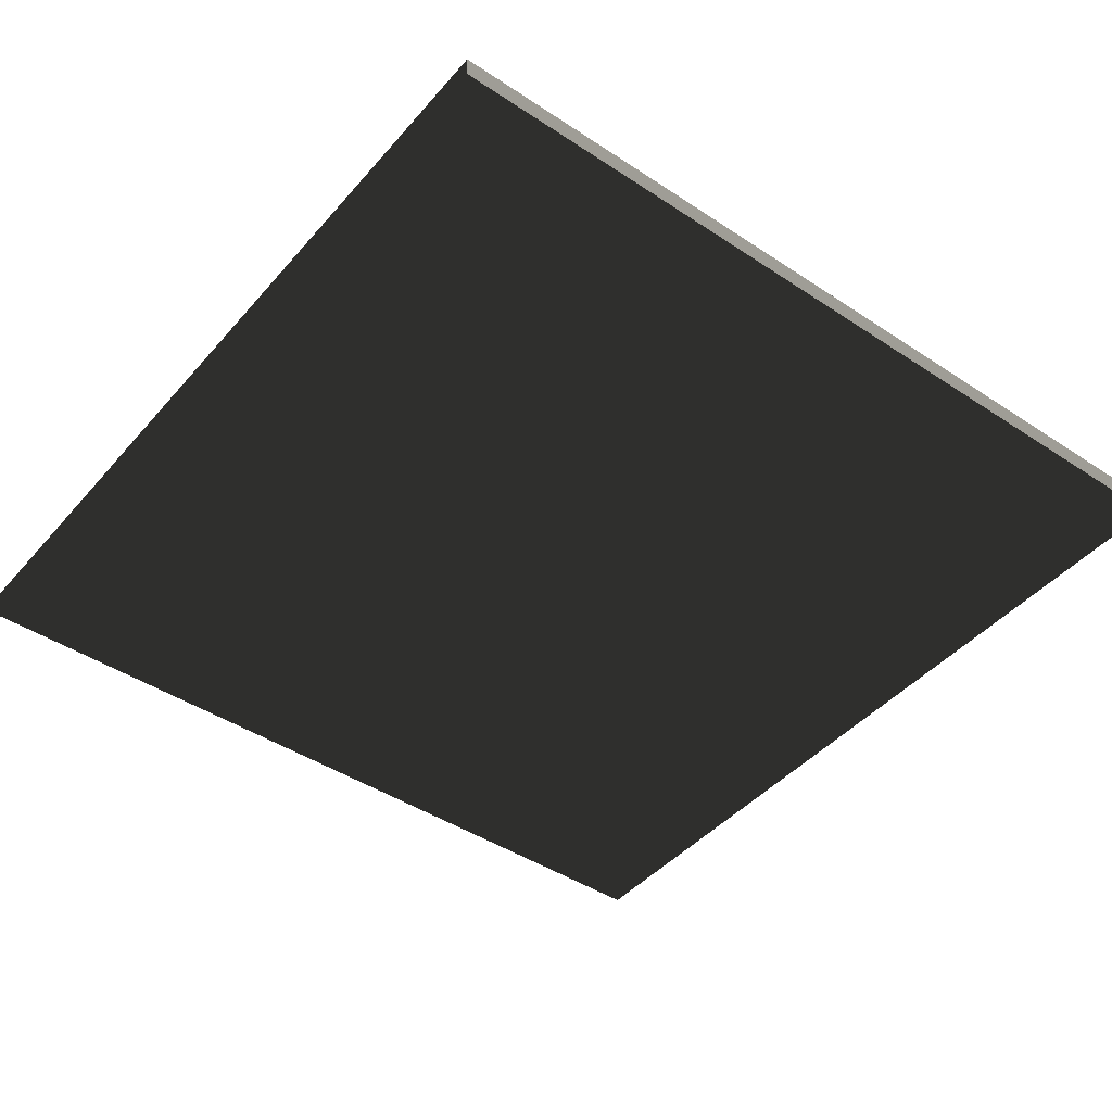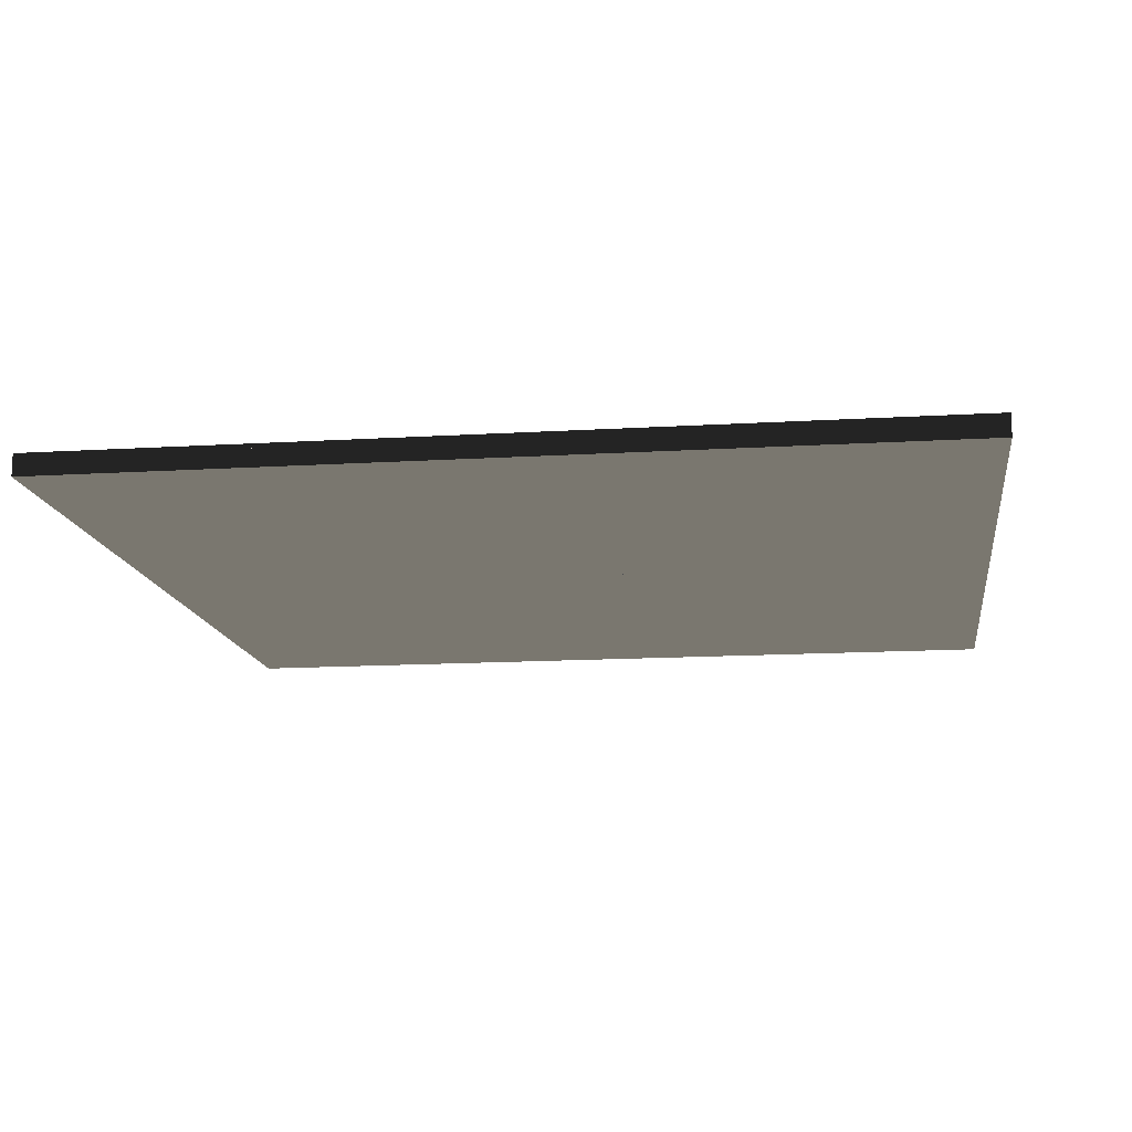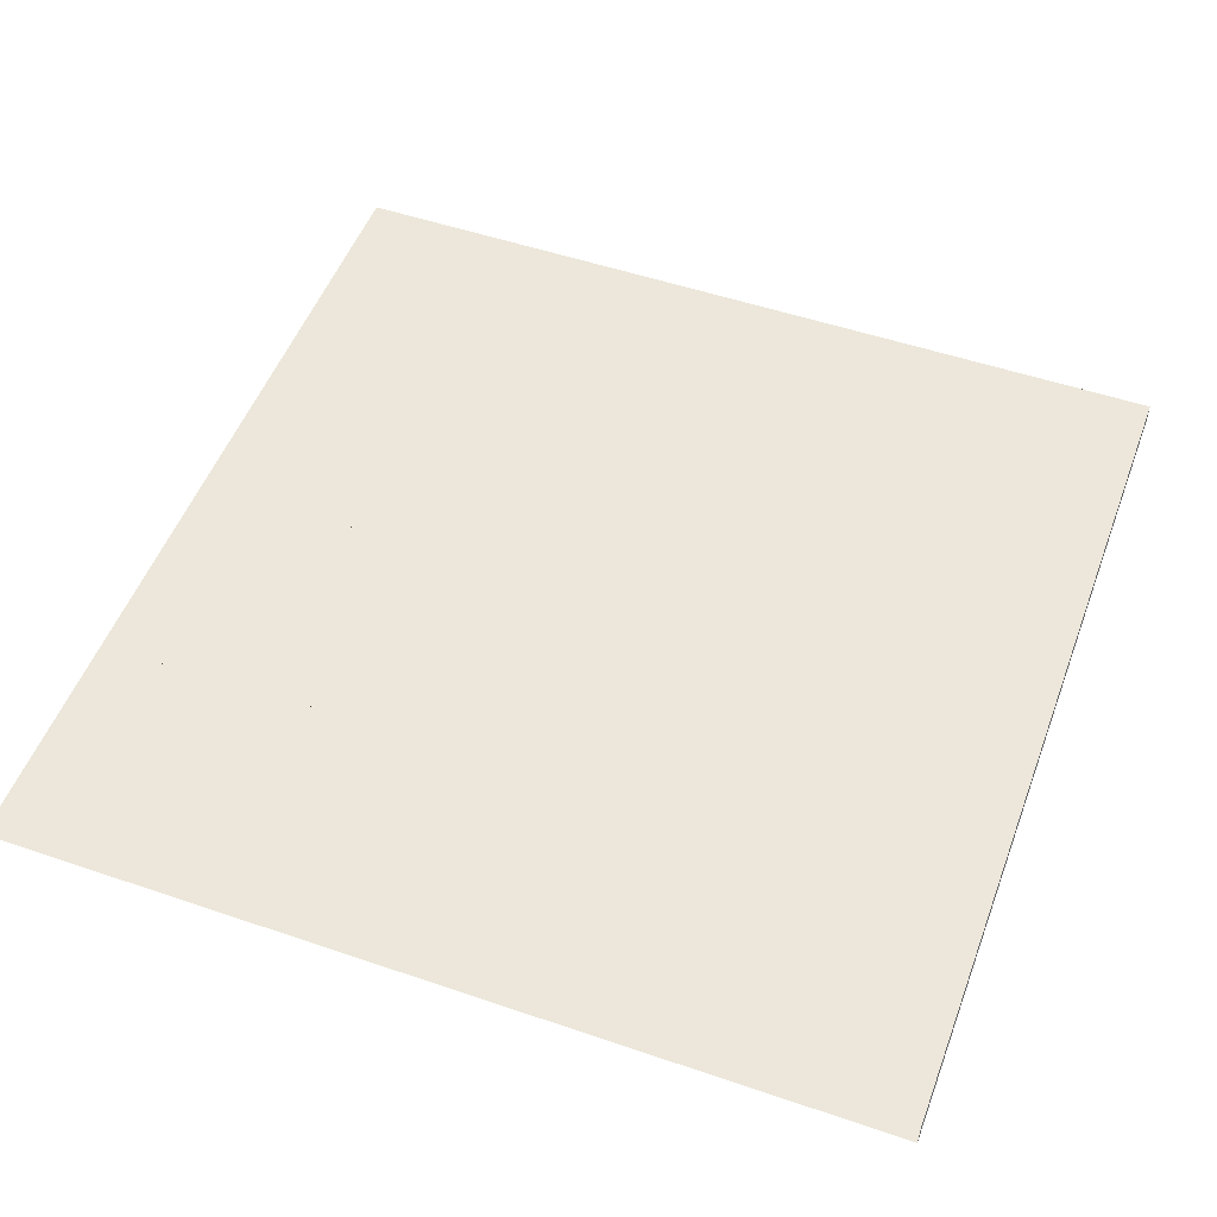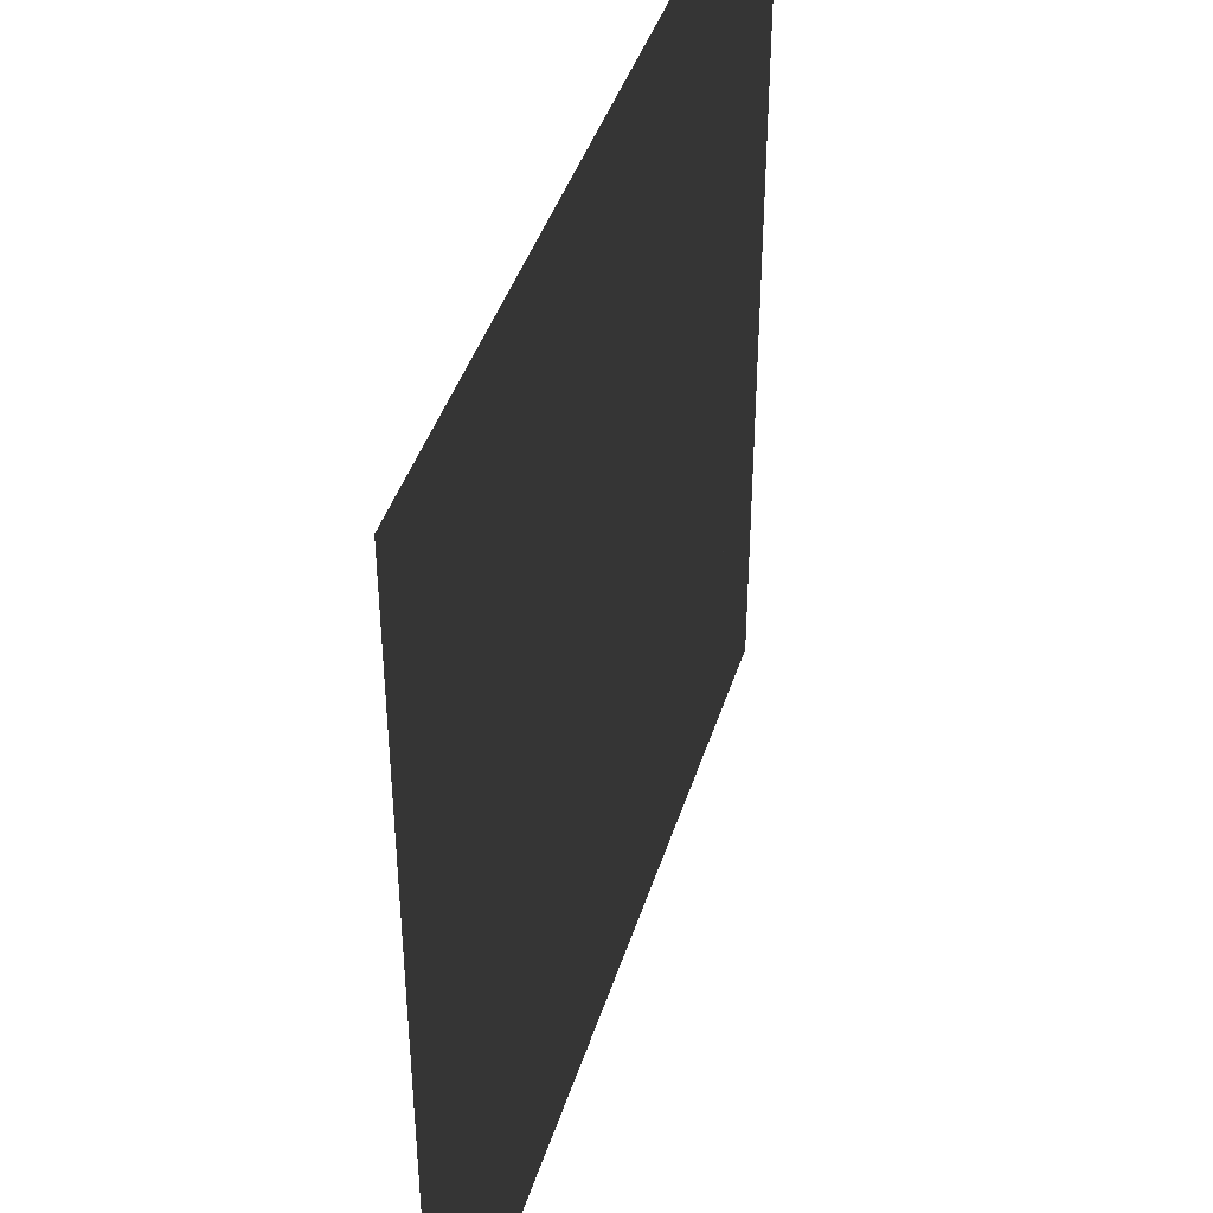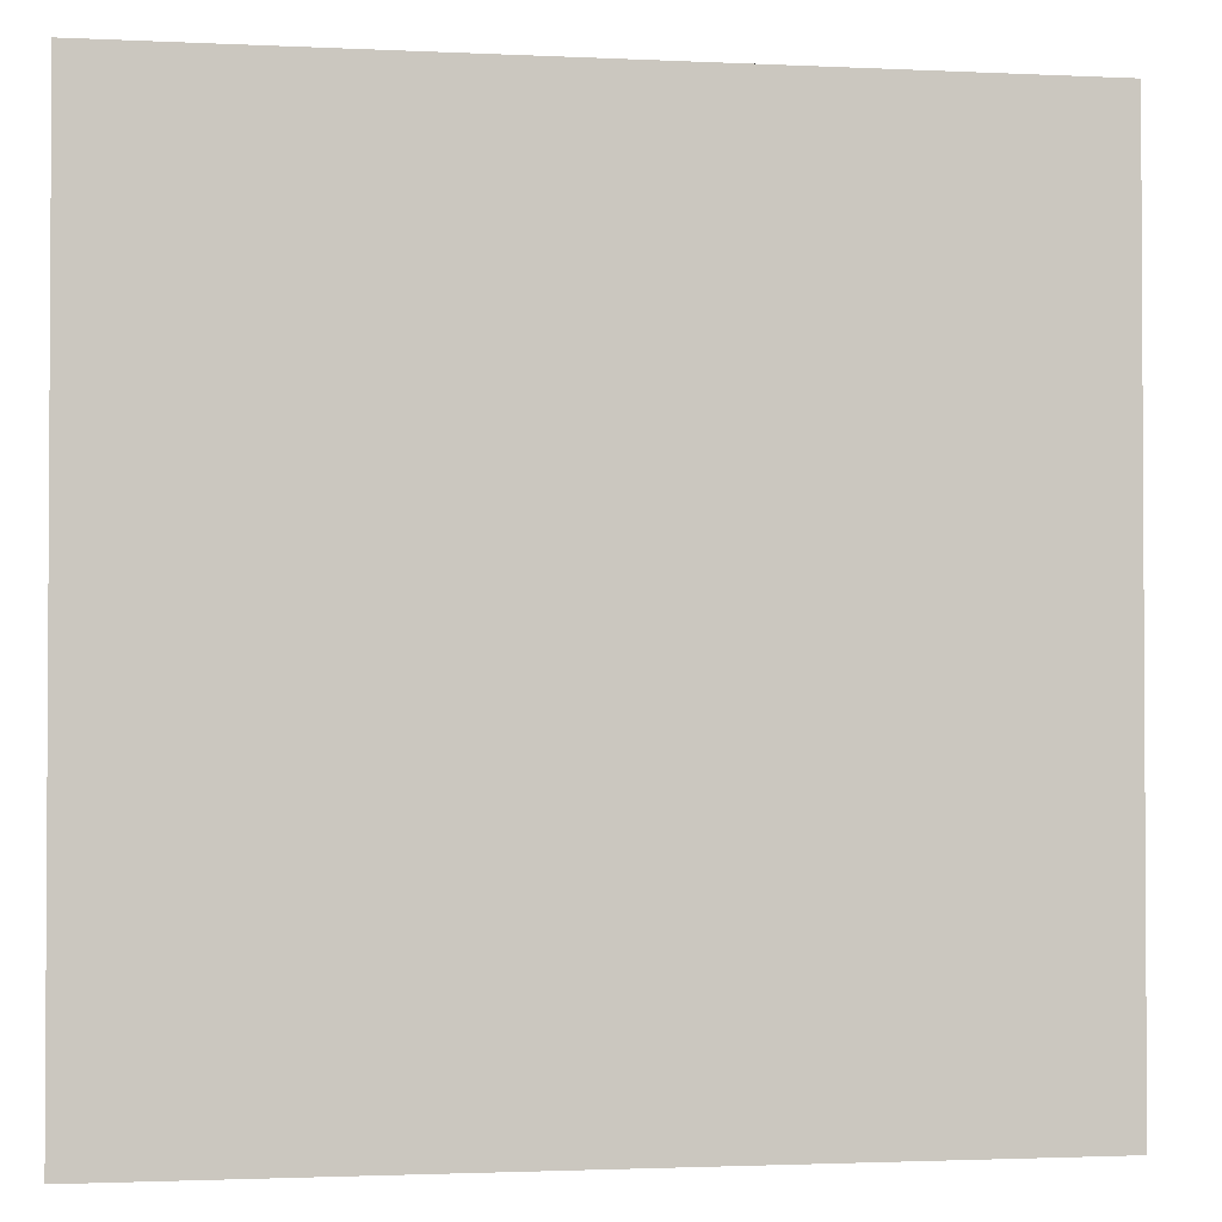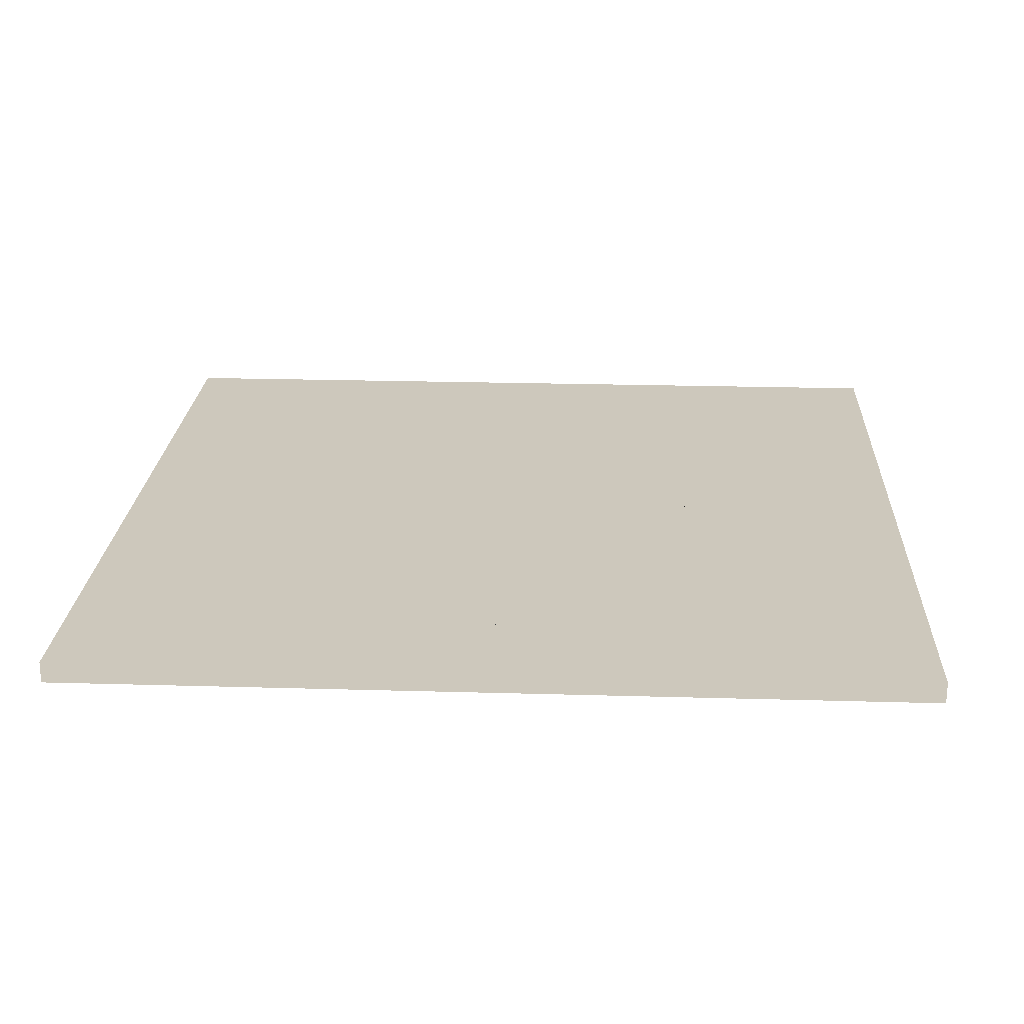
<metadata>
{"format":"obj","ext":"obj","renderer":"f3d","projection":"perspective","resolution":1024,"background":"white","views":[{"elev":-44.0,"azim":52.2,"up":"+Y"},{"elev":-13.9,"azim":-172.2,"up":"+Y"},{"elev":51.6,"azim":20.3,"up":"+Y"},{"elev":42.4,"azim":-73.0,"up":"+Z"},{"elev":-1.9,"azim":170.1,"up":"+Z"},{"elev":22.1,"azim":2.9,"up":"+Y"}]}
</metadata>
<code>
o tile
v 0.3 0.01 0.1
v 0.1 0.01 0.1
v 0.1 0.01 0.3
v 0.3 0.01 0.3
v 0.3 -0.01 0.3
v 0.3 0.01 0.3
v 0.1 0.01 0.3
v 0.1 -0.01 0.3
v 0.1 -0.01 0.3
v 0.1 0.01 0.3
v 0.1 0.01 0.1
v 0.1 -0.01 0.1
v 0.1 -0.01 0.1
v 0.3 -0.01 0.1
v 0.3 -0.01 0.3
v 0.1 -0.01 0.3
v 0.3 -0.01 0.1
v 0.3 0.01 0.1
v 0.3 0.01 0.3
v 0.3 -0.01 0.3
v 0.1 -0.01 0.1
v 0.1 0.01 0.1
v 0.3 0.01 0.1
v 0.3 -0.01 0.1
v -0.3 0.01 -0.1
v -0.5 0.01 -0.1
v -0.5 0.01 0.1
v -0.3 0.01 0.1
v -0.3 -0.01 0.1
v -0.3 0.01 0.1
v -0.5 0.01 0.1
v -0.5 -0.01 0.1
v -0.5 -0.01 0.1
v -0.5 0.01 0.1
v -0.5 0.01 -0.1
v -0.5 -0.01 -0.1
v -0.5 -0.01 -0.1
v -0.3 -0.01 -0.1
v -0.3 -0.01 0.1
v -0.5 -0.01 0.1
v -0.3 -0.01 -0.1
v -0.3 0.01 -0.1
v -0.3 0.01 0.1
v -0.3 -0.01 0.1
v -0.5 -0.01 -0.1
v -0.5 0.01 -0.1
v -0.3 0.01 -0.1
v -0.3 -0.01 -0.1
v -0.3 0.01 0.1
v -0.5 0.01 0.1
v -0.5 0.01 0.3
v -0.3 0.01 0.3
v -0.3 -0.01 0.3
v -0.3 0.01 0.3
v -0.5 0.01 0.3
v -0.5 -0.01 0.3
v -0.5 -0.01 0.3
v -0.5 0.01 0.3
v -0.5 0.01 0.1
v -0.5 -0.01 0.1
v -0.5 -0.01 0.1
v -0.3 -0.01 0.1
v -0.3 -0.01 0.3
v -0.5 -0.01 0.3
v -0.3 -0.01 0.1
v -0.3 0.01 0.1
v -0.3 0.01 0.3
v -0.3 -0.01 0.3
v -0.5 -0.01 0.1
v -0.5 0.01 0.1
v -0.3 0.01 0.1
v -0.3 -0.01 0.1
v -0.1 0.01 0.3
v -0.3 0.01 0.3
v -0.3 0.01 0.5
v -0.1 0.01 0.5
v -0.1 -0.01 0.5
v -0.1 0.01 0.5
v -0.3 0.01 0.5
v -0.3 -0.01 0.5
v -0.3 -0.01 0.5
v -0.3 0.01 0.5
v -0.3 0.01 0.3
v -0.3 -0.01 0.3
v -0.3 -0.01 0.3
v -0.1 -0.01 0.3
v -0.1 -0.01 0.5
v -0.3 -0.01 0.5
v -0.1 -0.01 0.3
v -0.1 0.01 0.3
v -0.1 0.01 0.5
v -0.1 -0.01 0.5
v -0.3 -0.01 0.3
v -0.3 0.01 0.3
v -0.1 0.01 0.3
v -0.1 -0.01 0.3
v 0.3 0.01 -0.3
v 0.1 0.01 -0.3
v 0.1 0.01 -0.1
v 0.3 0.01 -0.1
v 0.3 -0.01 -0.1
v 0.3 0.01 -0.1
v 0.1 0.01 -0.1
v 0.1 -0.01 -0.1
v 0.1 -0.01 -0.1
v 0.1 0.01 -0.1
v 0.1 0.01 -0.3
v 0.1 -0.01 -0.3
v 0.1 -0.01 -0.3
v 0.3 -0.01 -0.3
v 0.3 -0.01 -0.1
v 0.1 -0.01 -0.1
v 0.3 -0.01 -0.3
v 0.3 0.01 -0.3
v 0.3 0.01 -0.1
v 0.3 -0.01 -0.1
v 0.1 -0.01 -0.3
v 0.1 0.01 -0.3
v 0.3 0.01 -0.3
v 0.3 -0.01 -0.3
v 0.3 0.01 -0.1
v 0.1 0.01 -0.1
v 0.1 0.01 0.1
v 0.3 0.01 0.1
v 0.3 -0.01 0.1
v 0.3 0.01 0.1
v 0.1 0.01 0.1
v 0.1 -0.01 0.1
v 0.1 -0.01 0.1
v 0.1 0.01 0.1
v 0.1 0.01 -0.1
v 0.1 -0.01 -0.1
v 0.1 -0.01 -0.1
v 0.3 -0.01 -0.1
v 0.3 -0.01 0.1
v 0.1 -0.01 0.1
v 0.3 -0.01 -0.1
v 0.3 0.01 -0.1
v 0.3 0.01 0.1
v 0.3 -0.01 0.1
v 0.1 -0.01 -0.1
v 0.1 0.01 -0.1
v 0.3 0.01 -0.1
v 0.3 -0.01 -0.1
v 0.1 0.01 -0.1
v -0.1 0.01 -0.1
v -0.1 0.01 0.1
v 0.1 0.01 0.1
v 0.1 -0.01 0.1
v 0.1 0.01 0.1
v -0.1 0.01 0.1
v -0.1 -0.01 0.1
v -0.1 -0.01 0.1
v -0.1 0.01 0.1
v -0.1 0.01 -0.1
v -0.1 -0.01 -0.1
v -0.1 -0.01 -0.1
v 0.1 -0.01 -0.1
v 0.1 -0.01 0.1
v -0.1 -0.01 0.1
v 0.1 -0.01 -0.1
v 0.1 0.01 -0.1
v 0.1 0.01 0.1
v 0.1 -0.01 0.1
v -0.1 -0.01 -0.1
v -0.1 0.01 -0.1
v 0.1 0.01 -0.1
v 0.1 -0.01 -0.1
v 0.1 0.01 -0.3
v -0.1 0.01 -0.3
v -0.1 0.01 -0.1
v 0.1 0.01 -0.1
v 0.1 -0.01 -0.1
v 0.1 0.01 -0.1
v -0.1 0.01 -0.1
v -0.1 -0.01 -0.1
v -0.1 -0.01 -0.1
v -0.1 0.01 -0.1
v -0.1 0.01 -0.3
v -0.1 -0.01 -0.3
v -0.1 -0.01 -0.3
v 0.1 -0.01 -0.3
v 0.1 -0.01 -0.1
v -0.1 -0.01 -0.1
v 0.1 -0.01 -0.3
v 0.1 0.01 -0.3
v 0.1 0.01 -0.1
v 0.1 -0.01 -0.1
v -0.1 -0.01 -0.3
v -0.1 0.01 -0.3
v 0.1 0.01 -0.3
v 0.1 -0.01 -0.3
v -0.1 0.01 -0.3
v -0.3 0.01 -0.3
v -0.3 0.01 -0.1
v -0.1 0.01 -0.1
v -0.1 -0.01 -0.1
v -0.1 0.01 -0.1
v -0.3 0.01 -0.1
v -0.3 -0.01 -0.1
v -0.3 -0.01 -0.1
v -0.3 0.01 -0.1
v -0.3 0.01 -0.3
v -0.3 -0.01 -0.3
v -0.3 -0.01 -0.3
v -0.1 -0.01 -0.3
v -0.1 -0.01 -0.1
v -0.3 -0.01 -0.1
v -0.1 -0.01 -0.3
v -0.1 0.01 -0.3
v -0.1 0.01 -0.1
v -0.1 -0.01 -0.1
v -0.3 -0.01 -0.3
v -0.3 0.01 -0.3
v -0.1 0.01 -0.3
v -0.1 -0.01 -0.3
v -0.1 0.01 -0.1
v -0.3 0.01 -0.1
v -0.3 0.01 0.1
v -0.1 0.01 0.1
v -0.1 -0.01 0.1
v -0.1 0.01 0.1
v -0.3 0.01 0.1
v -0.3 -0.01 0.1
v -0.3 -0.01 0.1
v -0.3 0.01 0.1
v -0.3 0.01 -0.1
v -0.3 -0.01 -0.1
v -0.3 -0.01 -0.1
v -0.1 -0.01 -0.1
v -0.1 -0.01 0.1
v -0.3 -0.01 0.1
v -0.1 -0.01 -0.1
v -0.1 0.01 -0.1
v -0.1 0.01 0.1
v -0.1 -0.01 0.1
v -0.3 -0.01 -0.1
v -0.3 0.01 -0.1
v -0.1 0.01 -0.1
v -0.1 -0.01 -0.1
v -0.3 0.01 -0.3
v -0.5 0.01 -0.3
v -0.5 0.01 -0.1
v -0.3 0.01 -0.1
v -0.3 -0.01 -0.1
v -0.3 0.01 -0.1
v -0.5 0.01 -0.1
v -0.5 -0.01 -0.1
v -0.5 -0.01 -0.1
v -0.5 0.01 -0.1
v -0.5 0.01 -0.3
v -0.5 -0.01 -0.3
v -0.5 -0.01 -0.3
v -0.3 -0.01 -0.3
v -0.3 -0.01 -0.1
v -0.5 -0.01 -0.1
v -0.3 -0.01 -0.3
v -0.3 0.01 -0.3
v -0.3 0.01 -0.1
v -0.3 -0.01 -0.1
v -0.5 -0.01 -0.3
v -0.5 0.01 -0.3
v -0.3 0.01 -0.3
v -0.3 -0.01 -0.3
v 0.1 0.01 0.1
v -0.1 0.01 0.1
v -0.1 0.01 0.3
v 0.1 0.01 0.3
v 0.1 -0.01 0.3
v 0.1 0.01 0.3
v -0.1 0.01 0.3
v -0.1 -0.01 0.3
v -0.1 -0.01 0.3
v -0.1 0.01 0.3
v -0.1 0.01 0.1
v -0.1 -0.01 0.1
v -0.1 -0.01 0.1
v 0.1 -0.01 0.1
v 0.1 -0.01 0.3
v -0.1 -0.01 0.3
v 0.1 -0.01 0.1
v 0.1 0.01 0.1
v 0.1 0.01 0.3
v 0.1 -0.01 0.3
v -0.1 -0.01 0.1
v -0.1 0.01 0.1
v 0.1 0.01 0.1
v 0.1 -0.01 0.1
v 0.3 0.01 0.3
v 0.1 0.01 0.3
v 0.1 0.01 0.5
v 0.3 0.01 0.5
v 0.3 -0.01 0.5
v 0.3 0.01 0.5
v 0.1 0.01 0.5
v 0.1 -0.01 0.5
v 0.1 -0.01 0.5
v 0.1 0.01 0.5
v 0.1 0.01 0.3
v 0.1 -0.01 0.3
v 0.1 -0.01 0.3
v 0.3 -0.01 0.3
v 0.3 -0.01 0.5
v 0.1 -0.01 0.5
v 0.3 -0.01 0.3
v 0.3 0.01 0.3
v 0.3 0.01 0.5
v 0.3 -0.01 0.5
v 0.1 -0.01 0.3
v 0.1 0.01 0.3
v 0.3 0.01 0.3
v 0.3 -0.01 0.3
v -0.1 0.01 0.1
v -0.3 0.01 0.1
v -0.3 0.01 0.3
v -0.1 0.01 0.3
v -0.1 -0.01 0.3
v -0.1 0.01 0.3
v -0.3 0.01 0.3
v -0.3 -0.01 0.3
v -0.3 -0.01 0.3
v -0.3 0.01 0.3
v -0.3 0.01 0.1
v -0.3 -0.01 0.1
v -0.3 -0.01 0.1
v -0.1 -0.01 0.1
v -0.1 -0.01 0.3
v -0.3 -0.01 0.3
v -0.1 -0.01 0.1
v -0.1 0.01 0.1
v -0.1 0.01 0.3
v -0.1 -0.01 0.3
v -0.3 -0.01 0.1
v -0.3 0.01 0.1
v -0.1 0.01 0.1
v -0.1 -0.01 0.1
v -0.3 0.01 0.3
v -0.5 0.01 0.3
v -0.5 0.01 0.5
v -0.3 0.01 0.5
v -0.3 -0.01 0.5
v -0.3 0.01 0.5
v -0.5 0.01 0.5
v -0.5 -0.01 0.5
v -0.5 -0.01 0.5
v -0.5 0.01 0.5
v -0.5 0.01 0.3
v -0.5 -0.01 0.3
v -0.5 -0.01 0.3
v -0.3 -0.01 0.3
v -0.3 -0.01 0.5
v -0.5 -0.01 0.5
v -0.3 -0.01 0.3
v -0.3 0.01 0.3
v -0.3 0.01 0.5
v -0.3 -0.01 0.5
v -0.5 -0.01 0.3
v -0.5 0.01 0.3
v -0.3 0.01 0.3
v -0.3 -0.01 0.3
v 0.1 0.01 0.3
v -0.1 0.01 0.3
v -0.1 0.01 0.5
v 0.1 0.01 0.5
v 0.1 -0.01 0.5
v 0.1 0.01 0.5
v -0.1 0.01 0.5
v -0.1 -0.01 0.5
v -0.1 -0.01 0.5
v -0.1 0.01 0.5
v -0.1 0.01 0.3
v -0.1 -0.01 0.3
v -0.1 -0.01 0.3
v 0.1 -0.01 0.3
v 0.1 -0.01 0.5
v -0.1 -0.01 0.5
v 0.1 -0.01 0.3
v 0.1 0.01 0.3
v 0.1 0.01 0.5
v 0.1 -0.01 0.5
v -0.1 -0.01 0.3
v -0.1 0.01 0.3
v 0.1 0.01 0.3
v 0.1 -0.01 0.3
f 1 2 3 4
f 5 6 7 8
f 9 10 11 12
f 13 14 15 16
f 17 18 19 20
f 21 22 23 24
f 25 26 27 28
f 29 30 31 32
f 33 34 35 36
f 37 38 39 40
f 41 42 43 44
f 45 46 47 48
f 49 50 51 52
f 53 54 55 56
f 57 58 59 60
f 61 62 63 64
f 65 66 67 68
f 69 70 71 72
f 73 74 75 76
f 77 78 79 80
f 81 82 83 84
f 85 86 87 88
f 89 90 91 92
f 93 94 95 96
f 97 98 99 100
f 101 102 103 104
f 105 106 107 108
f 109 110 111 112
f 113 114 115 116
f 117 118 119 120
f 121 122 123 124
f 125 126 127 128
f 129 130 131 132
f 133 134 135 136
f 137 138 139 140
f 141 142 143 144
f 145 146 147 148
f 149 150 151 152
f 153 154 155 156
f 157 158 159 160
f 161 162 163 164
f 165 166 167 168
f 169 170 171 172
f 173 174 175 176
f 177 178 179 180
f 181 182 183 184
f 185 186 187 188
f 189 190 191 192
f 193 194 195 196
f 197 198 199 200
f 201 202 203 204
f 205 206 207 208
f 209 210 211 212
f 213 214 215 216
f 217 218 219 220
f 221 222 223 224
f 225 226 227 228
f 229 230 231 232
f 233 234 235 236
f 237 238 239 240
f 241 242 243 244
f 245 246 247 248
f 249 250 251 252
f 253 254 255 256
f 257 258 259 260
f 261 262 263 264
f 265 266 267 268
f 269 270 271 272
f 273 274 275 276
f 277 278 279 280
f 281 282 283 284
f 285 286 287 288
f 289 290 291 292
f 293 294 295 296
f 297 298 299 300
f 301 302 303 304
f 305 306 307 308
f 309 310 311 312
f 313 314 315 316
f 317 318 319 320
f 321 322 323 324
f 325 326 327 328
f 329 330 331 332
f 333 334 335 336
f 337 338 339 340
f 341 342 343 344
f 345 346 347 348
f 349 350 351 352
f 353 354 355 356
f 357 358 359 360
f 361 362 363 364
f 365 366 367 368
f 369 370 371 372
f 373 374 375 376
f 377 378 379 380
f 381 382 383 384

</code>
